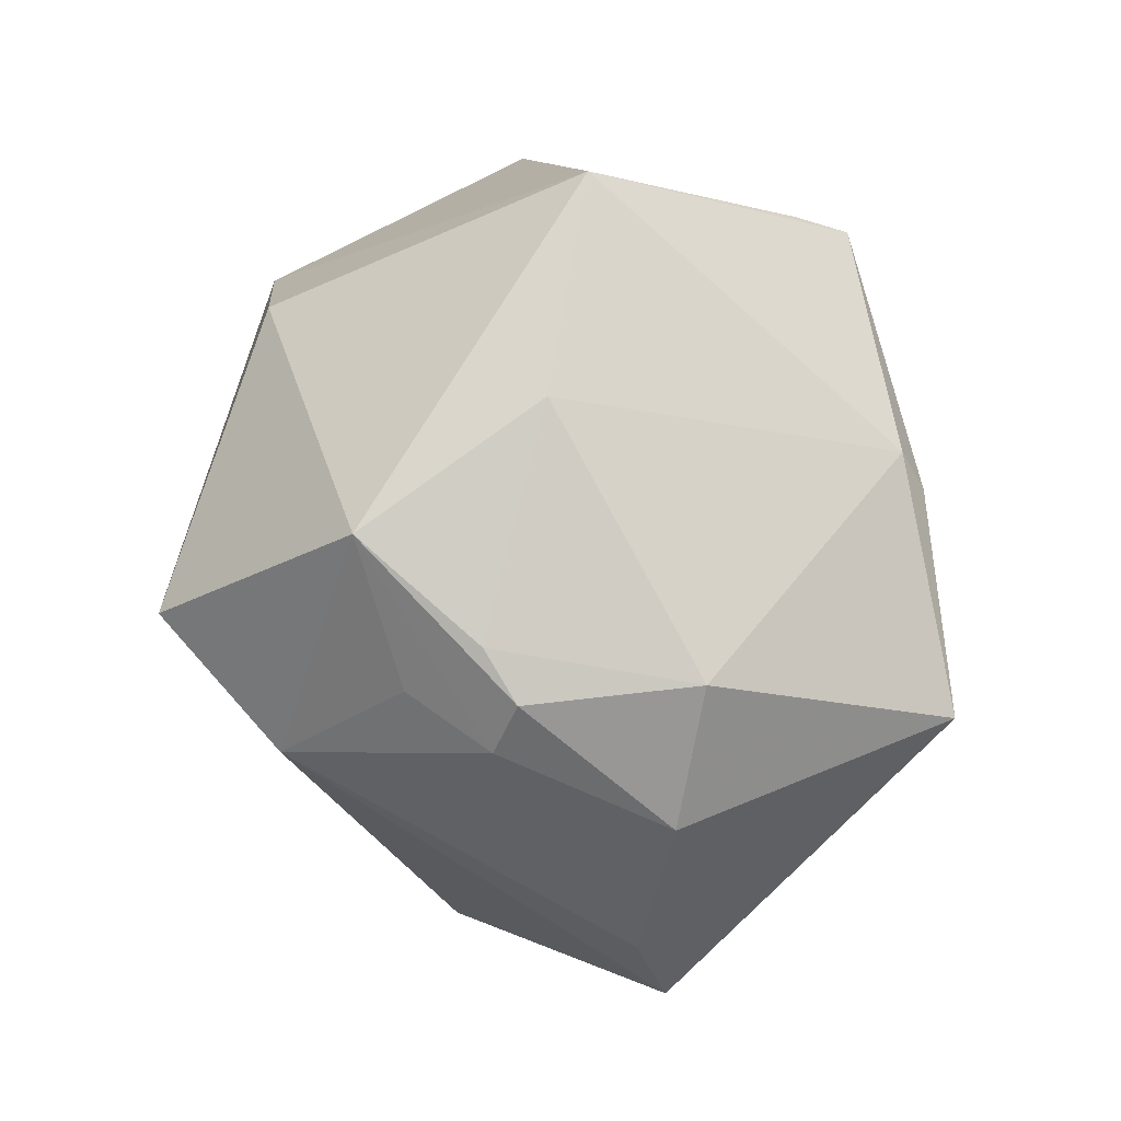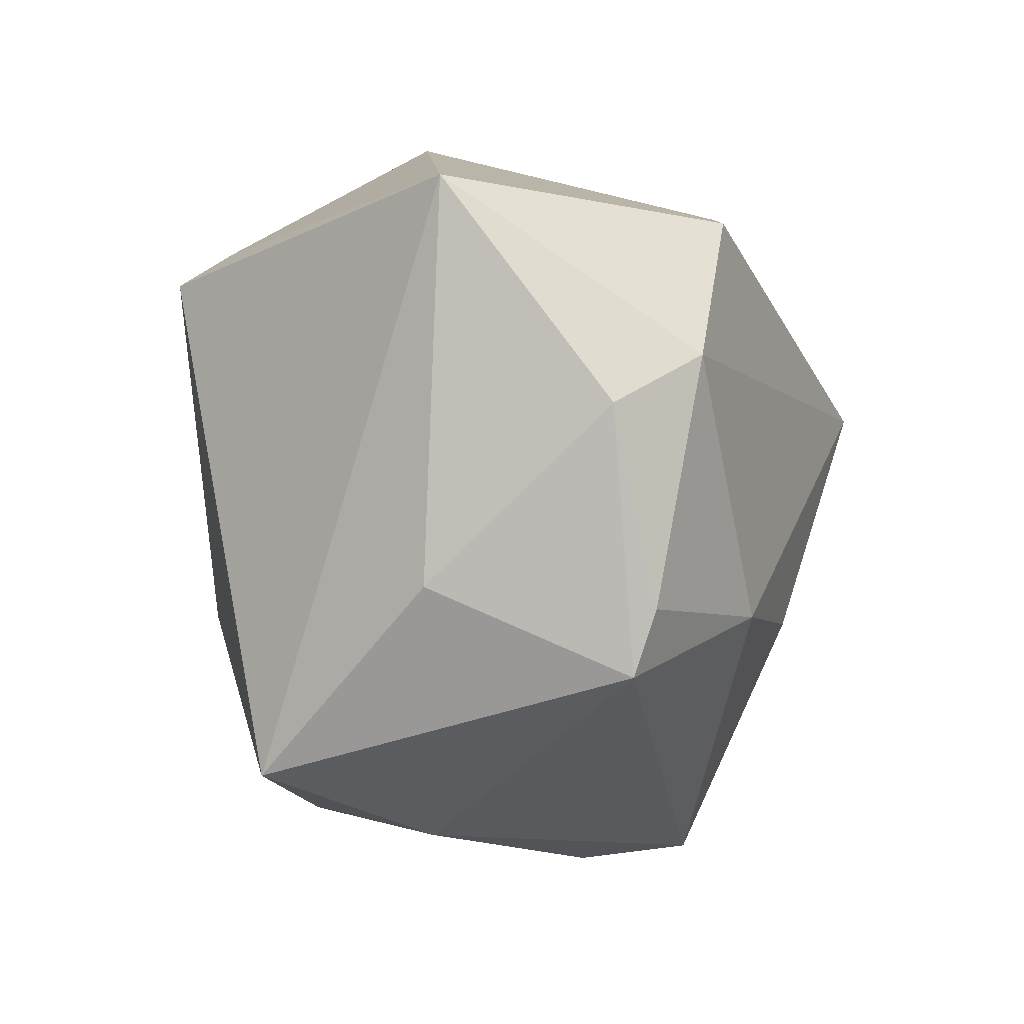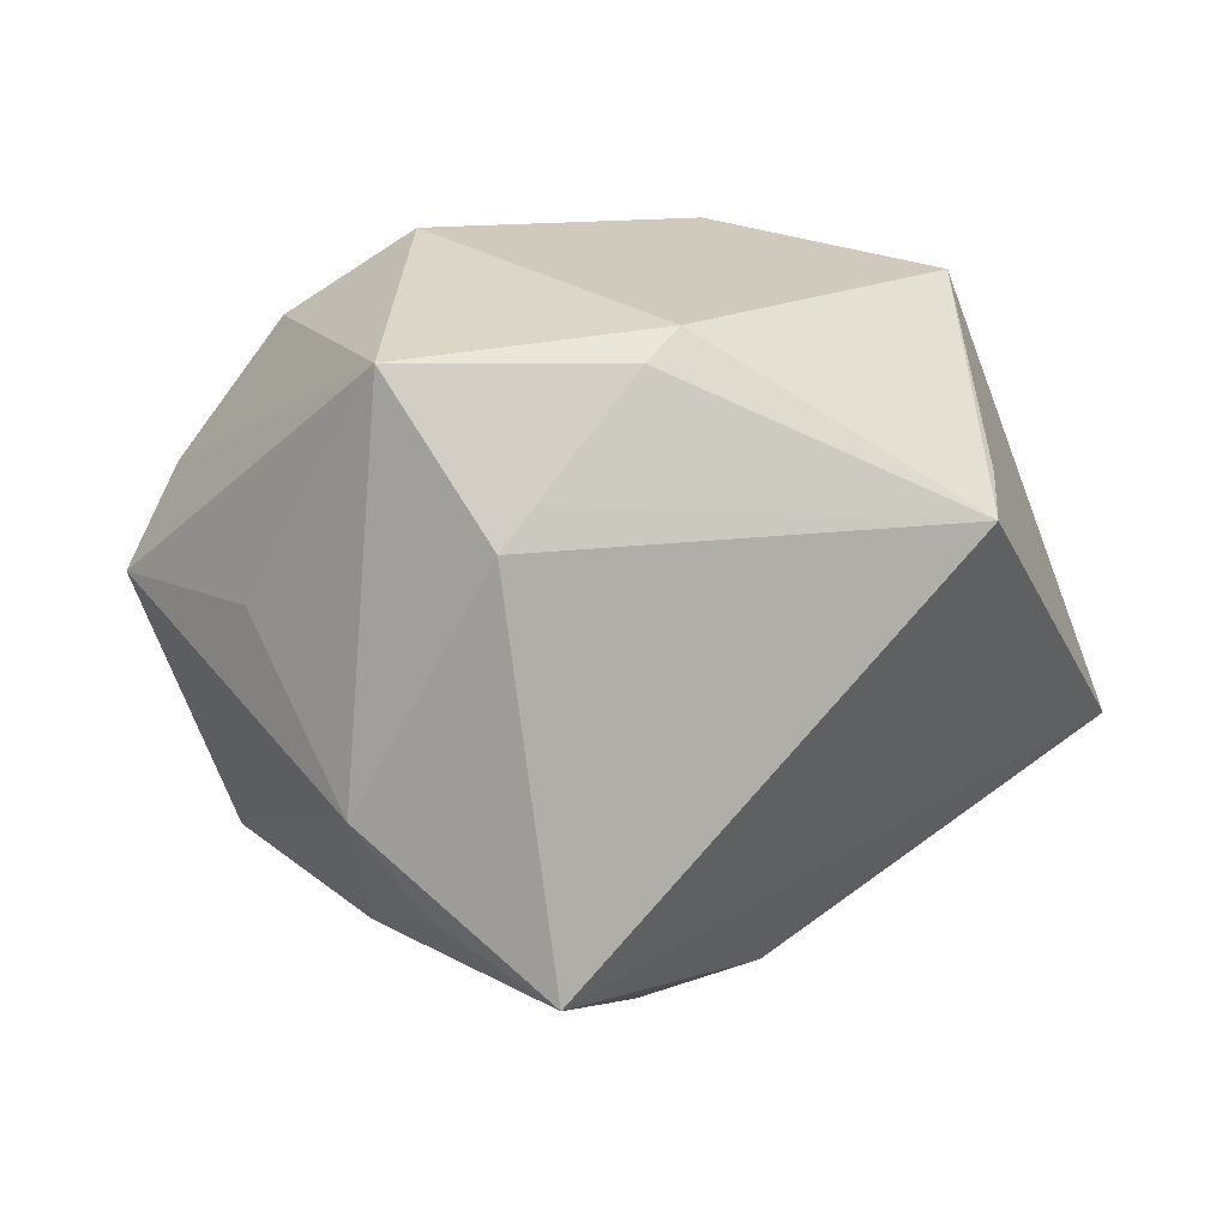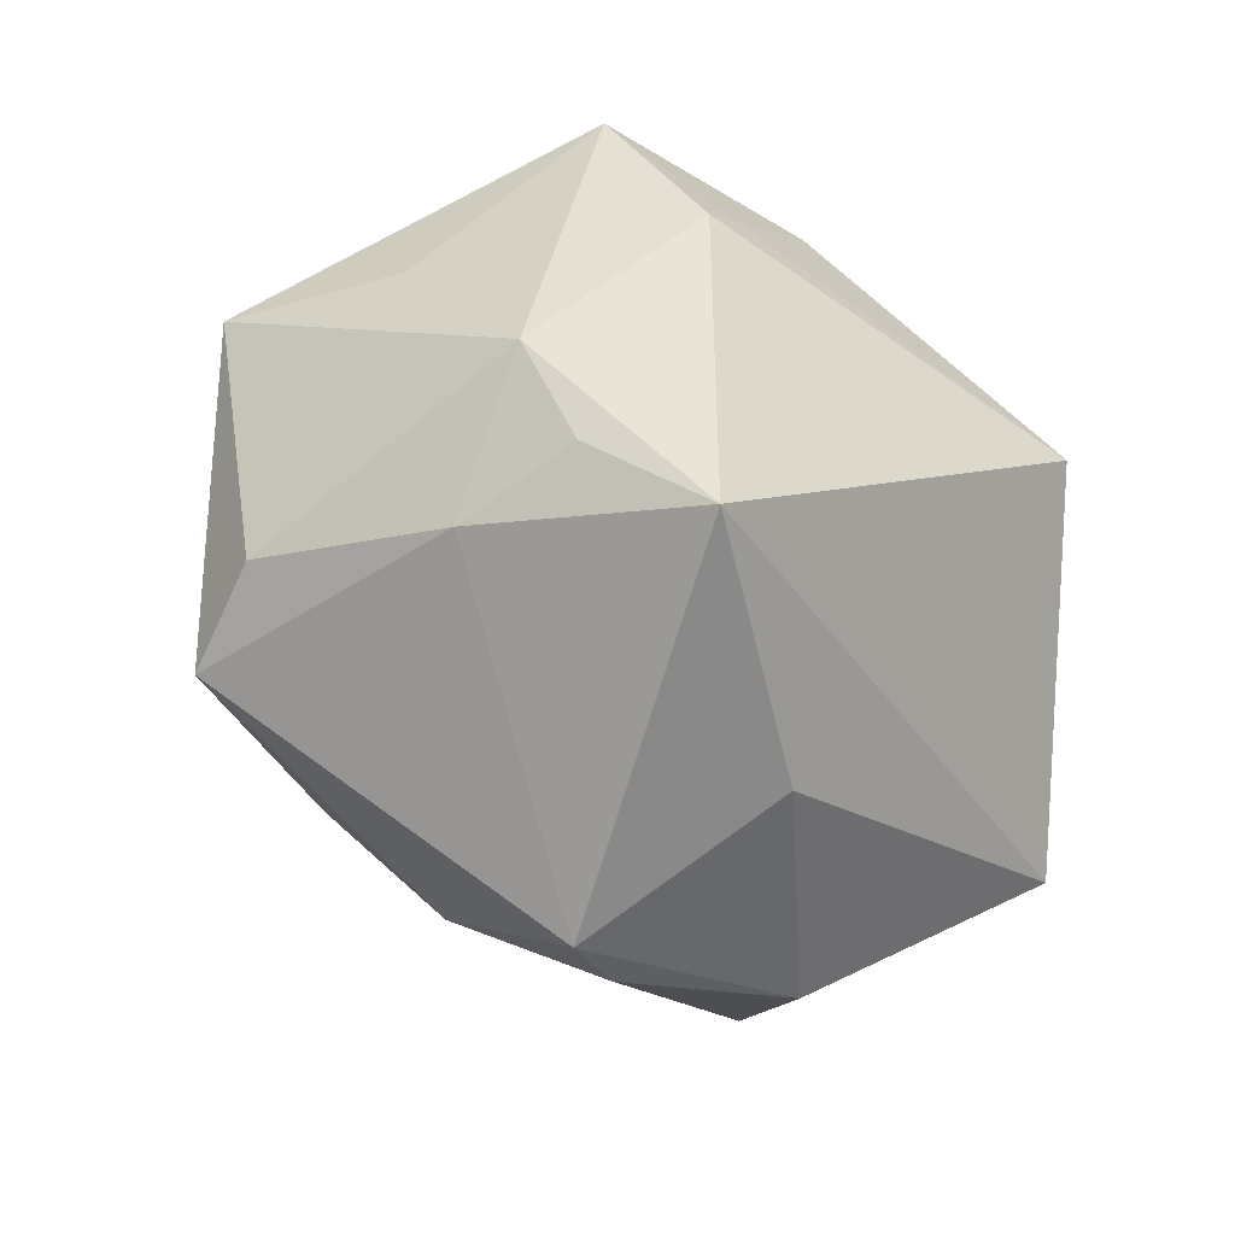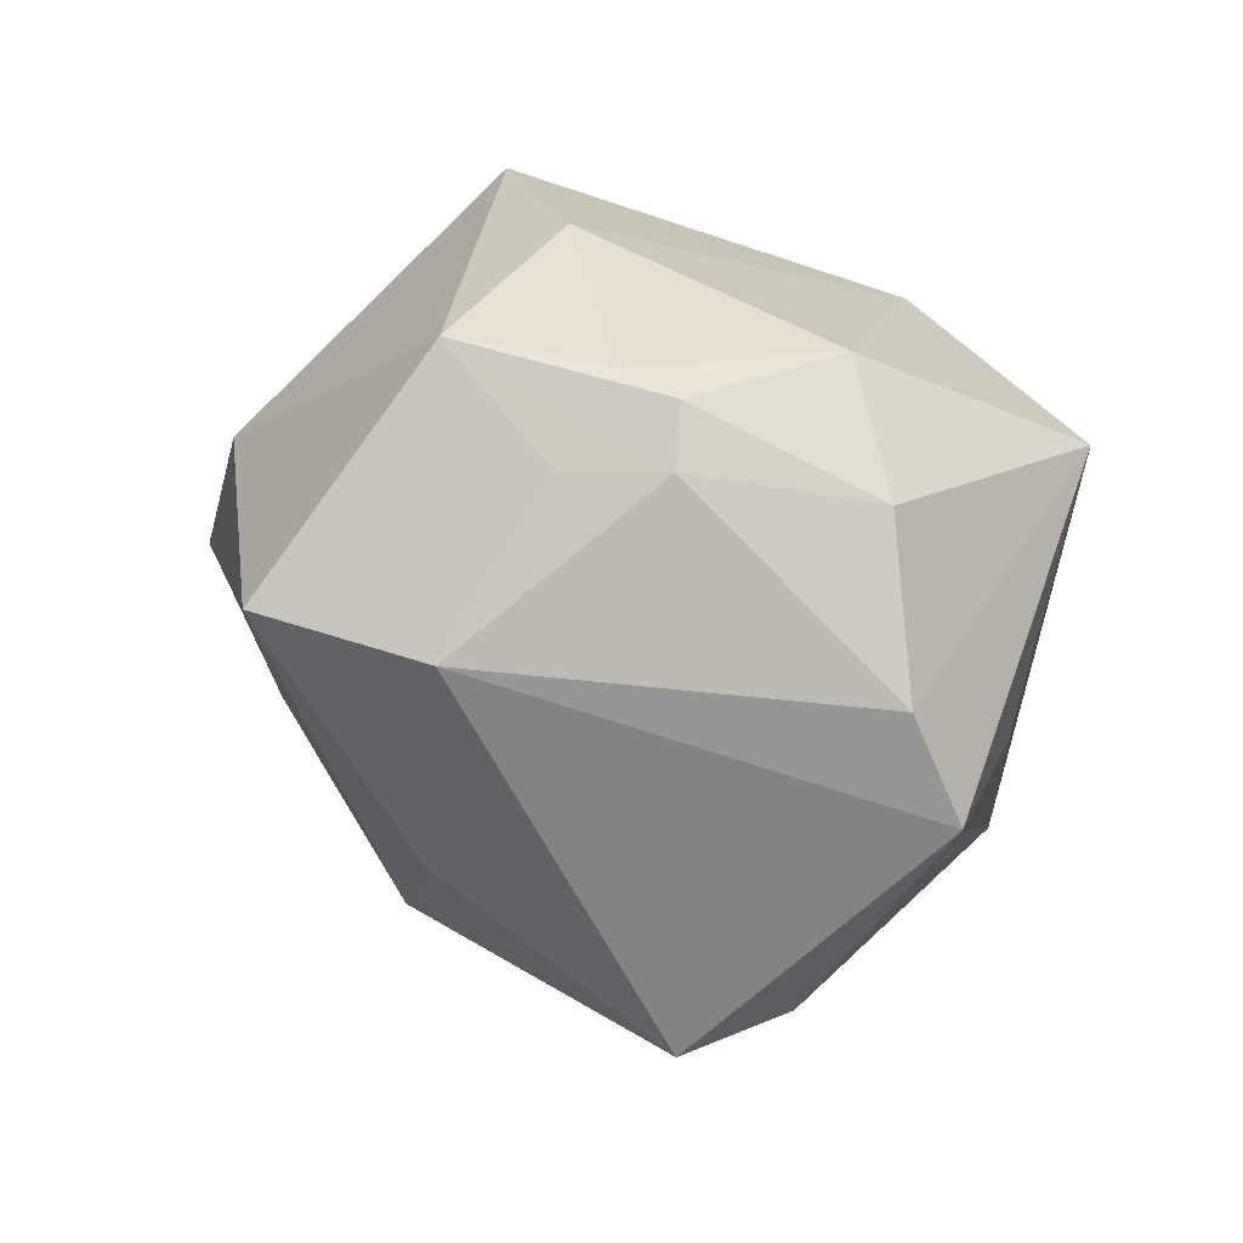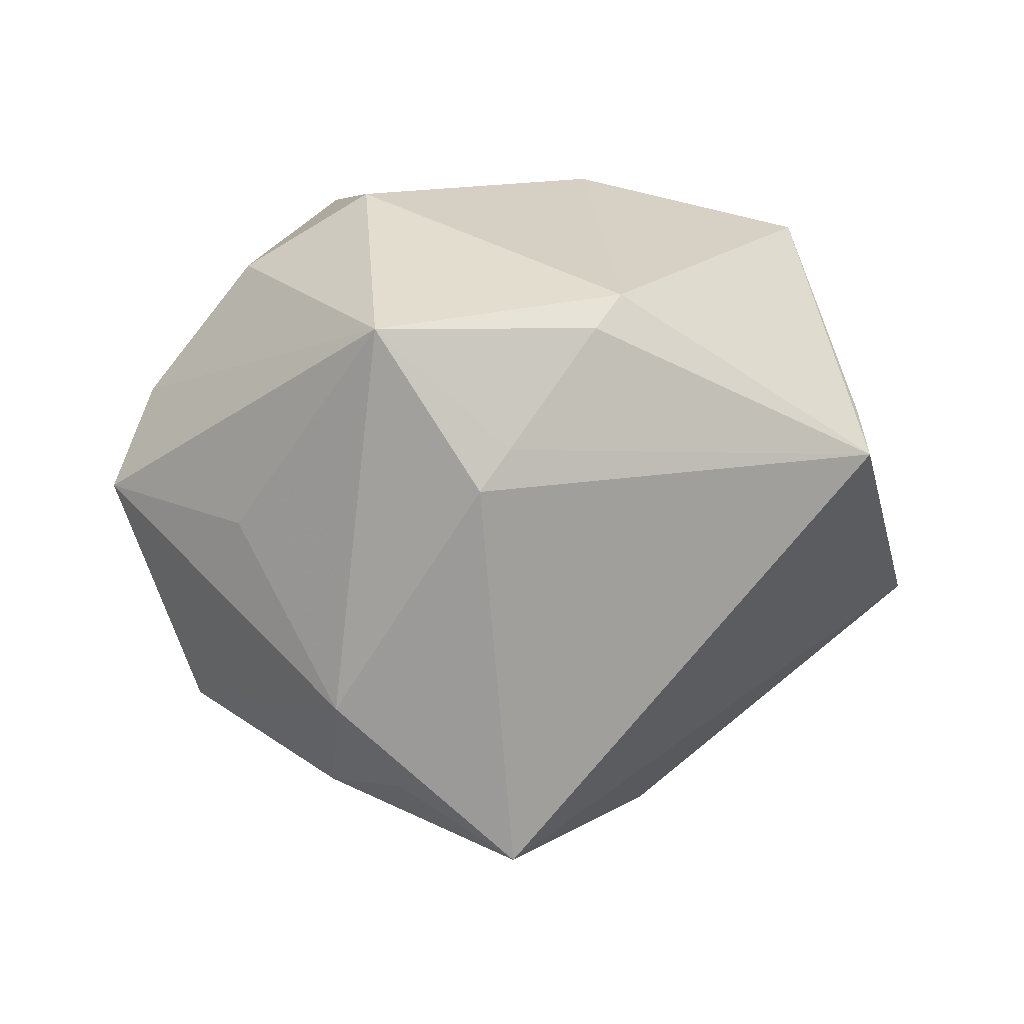
<metadata>
{"format":"obj","ext":"obj","renderer":"f3d","projection":"perspective","resolution":1024,"background":"white","views":[{"elev":79.9,"azim":69.6,"up":"+Y"},{"elev":-56.9,"azim":-96.5,"up":"+Y"},{"elev":-1.0,"azim":160.9,"up":"+Y"},{"elev":-63.9,"azim":134.7,"up":"+Y"},{"elev":34.7,"azim":44.5,"up":"+Y"},{"elev":3.2,"azim":151.4,"up":"+Y"}]}
</metadata>
<code>
v -0.03352 -0.01963 0.01768
v 0.03424 -0.02246 0.01378
v 0.01882 0.00666 -0.03302
v -0.04714 -0.01156 -0.01147
v 0.0112 0.01585 0.03539
v 0.03881 -0.001476 -0.009467
v 0.009232 0.01904 -0.03391
v 0.02163 0.03421 -0.005019
v -0.002887 0.0365 0.02104
v 0.01363 -0.0374 -0.02424
v -0.03305 0.01374 0.02139
v 0.02026 0.03039 0.01579
v 0.01167 0.02925 0.0216
v -0.0132 -0.03767 0.0149
v -0.003672 -0.02383 0.02761
v 0.01126 0.0358 0.01334
v 0.04676 0.002072 0.007284
v 0.01741 0.03483 0.01215
v -0.01145 -0.03505 -0.009097
v 0.03009 -0.02348 0.02514
v 0.007377 -0.008838 0.0344
v 0.02574 -0.03056 -0.004683
v 0.02378 -0.02968 -0.01757
v 0.03166 0.01883 -0.02831
v 0.005462 0.0226 -0.03264
v 0.02202 0.002436 -0.0326
v 0.0328 0.02639 0.001956
v -0.02401 0.01044 -0.03383
v -0.02166 0.005755 -0.03938
v -0.00608 0.0167 0.04216
v 0.03141 -0.0208 -0.01797
v -0.006736 -0.04109 0.01327
v -0.00873 0.03738 -0.0004788
v -0.02975 0.03166 -0.01246
v -0.03147 -0.02787 0.008255
v -0.04059 -0.00264 0.01995
v 0.04158 0.0127 0.008759
f 10 29 26
f 26 31 10
f 24 31 26
f 25 29 34
f 25 8 24
f 11 36 30
f 34 36 11
f 4 36 34
f 4 29 10
f 10 32 19
f 19 32 35
f 19 4 10
f 35 4 19
f 35 32 14
f 6 24 17
f 17 31 6
f 6 31 24
f 9 11 30
f 34 11 9
f 29 25 7
f 7 25 24
f 34 29 28
f 28 4 34
f 29 4 28
f 30 20 5
f 5 20 17
f 5 9 30
f 2 31 17
f 17 20 2
f 32 20 15
f 15 14 32
f 35 14 1
f 1 4 35
f 36 4 1
f 14 15 1
f 30 36 1
f 1 15 30
f 34 9 33
f 33 25 34
f 8 25 33
f 3 26 29
f 29 7 3
f 24 26 3
f 3 7 24
f 31 2 22
f 22 2 20
f 22 32 10
f 22 20 32
f 21 20 30
f 30 15 21
f 21 15 20
f 24 8 27
f 37 5 17
f 37 12 5
f 37 27 12
f 17 24 37
f 24 27 37
f 8 33 16
f 16 33 9
f 9 5 13
f 13 12 9
f 5 12 13
f 10 31 23
f 23 22 10
f 31 22 23
f 18 27 8
f 12 27 18
f 8 16 18
f 9 12 18
f 18 16 9

</code>
